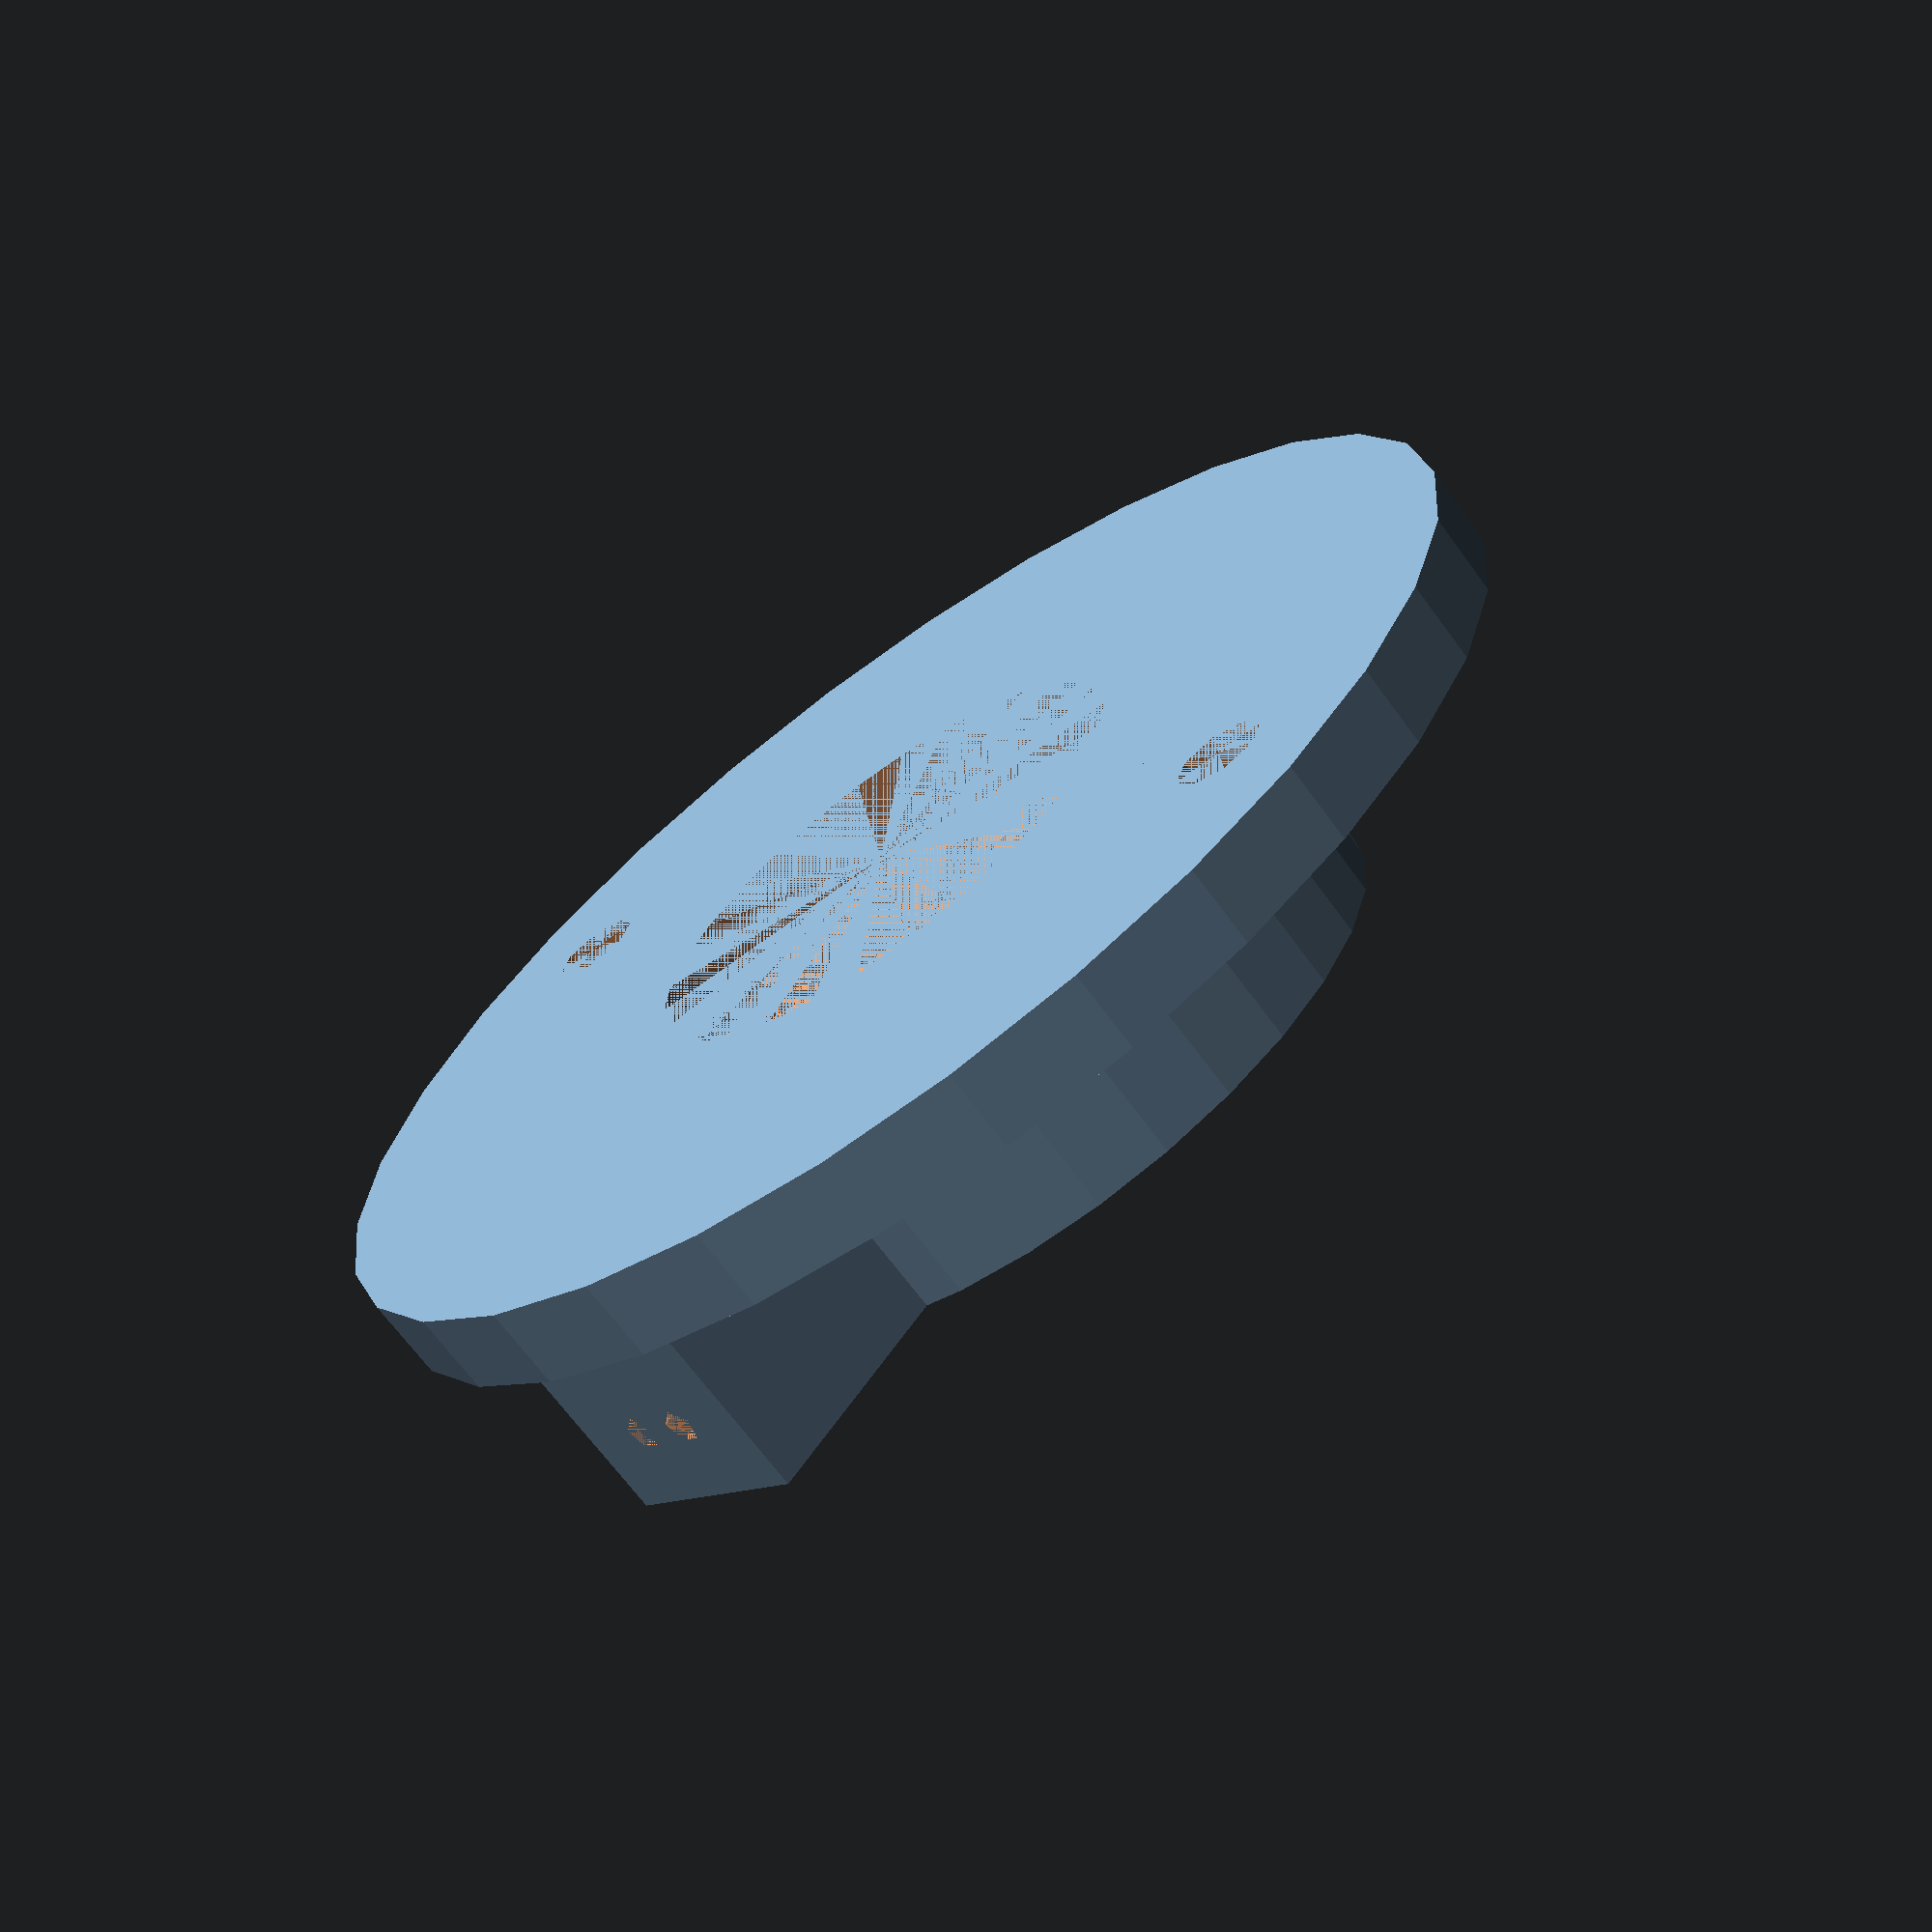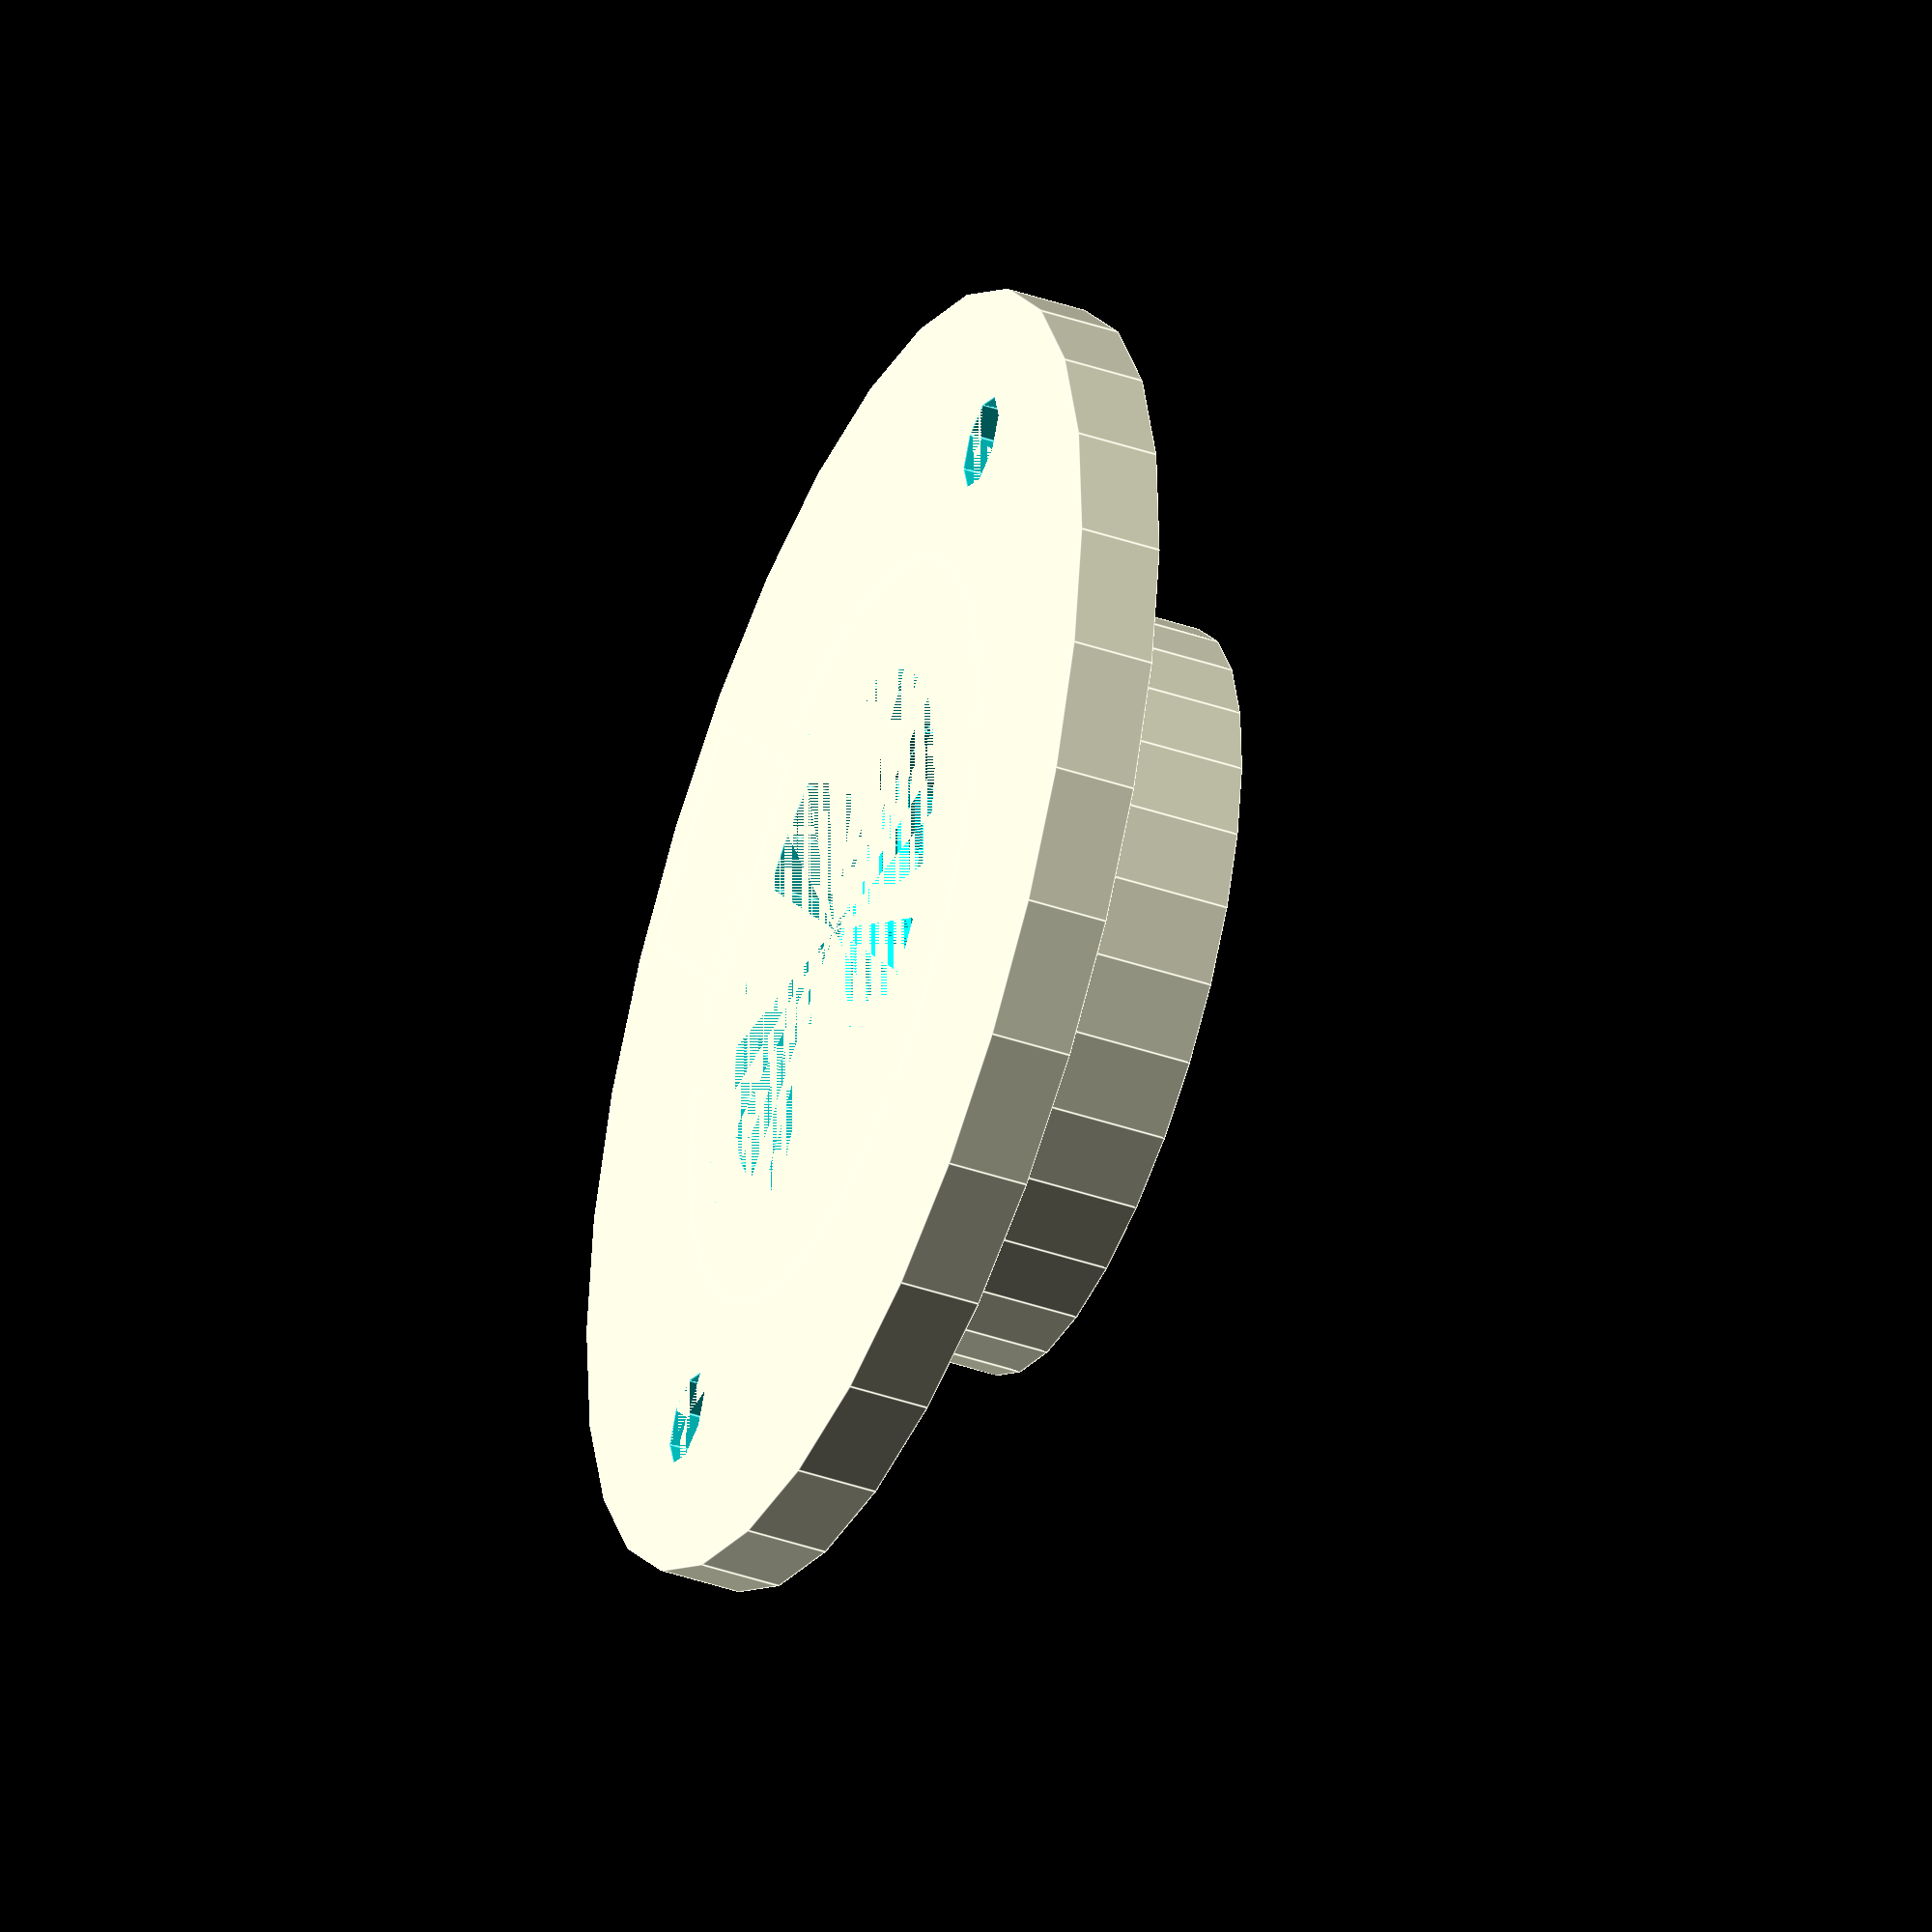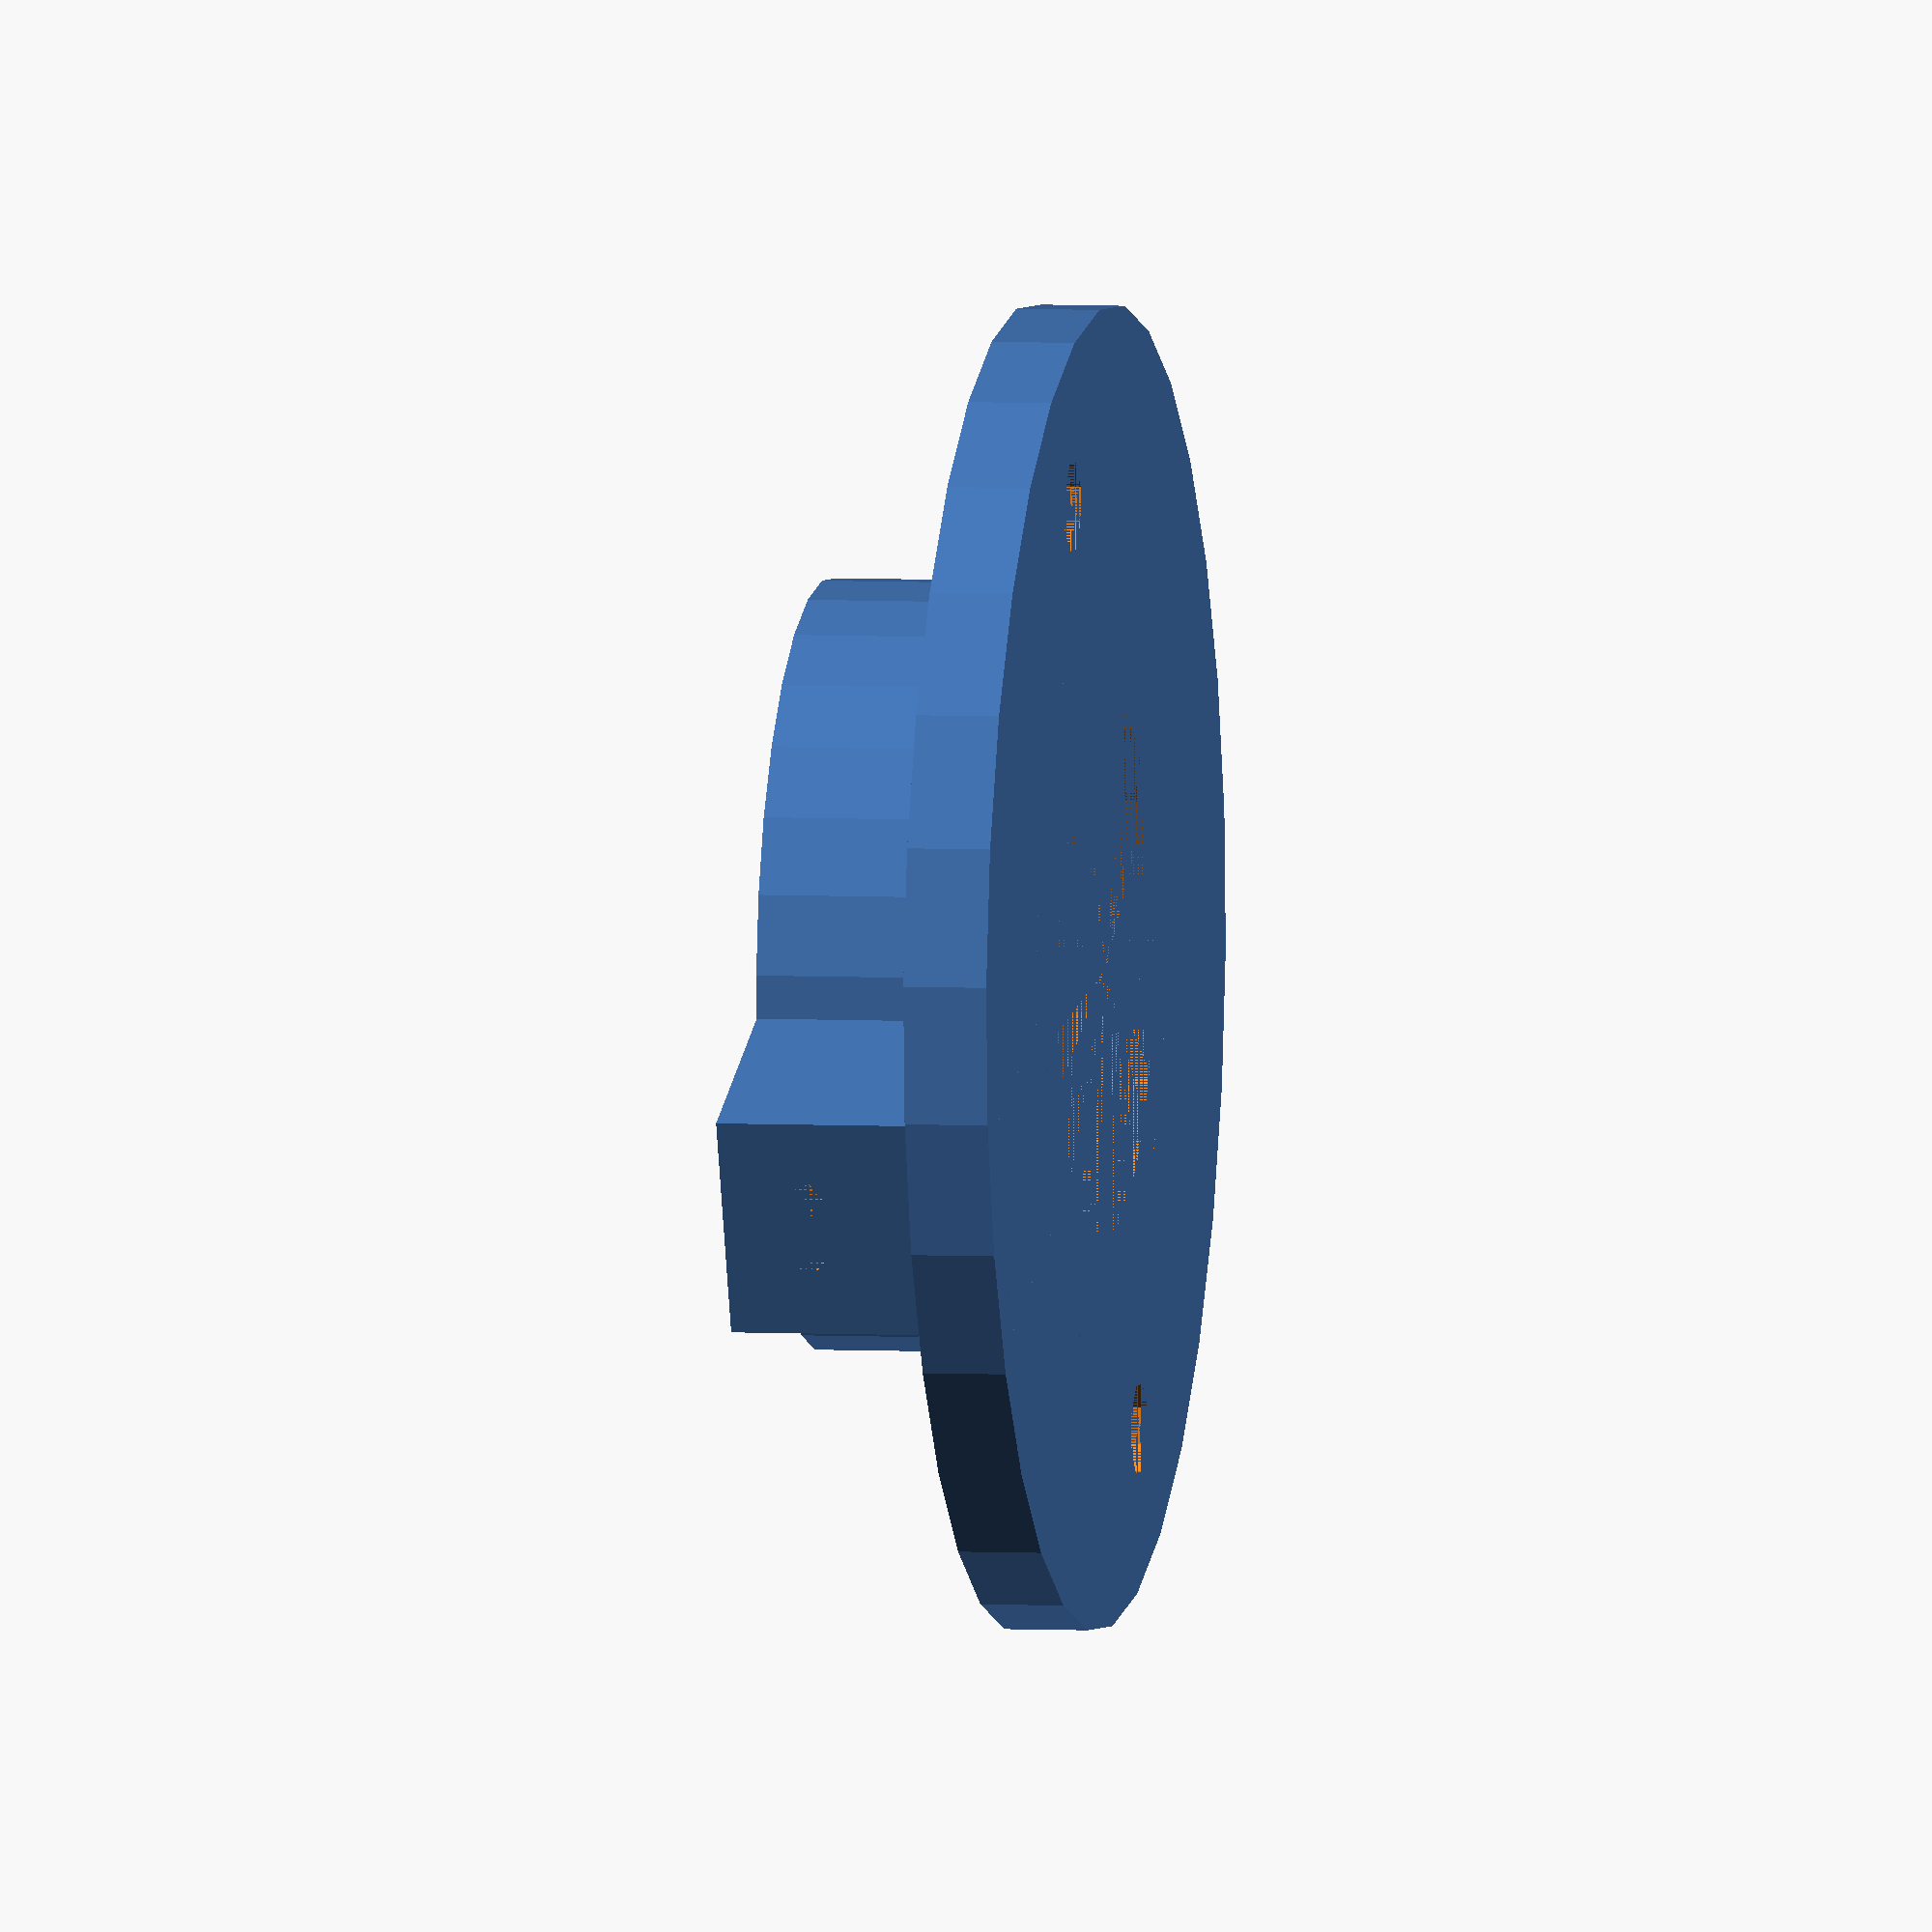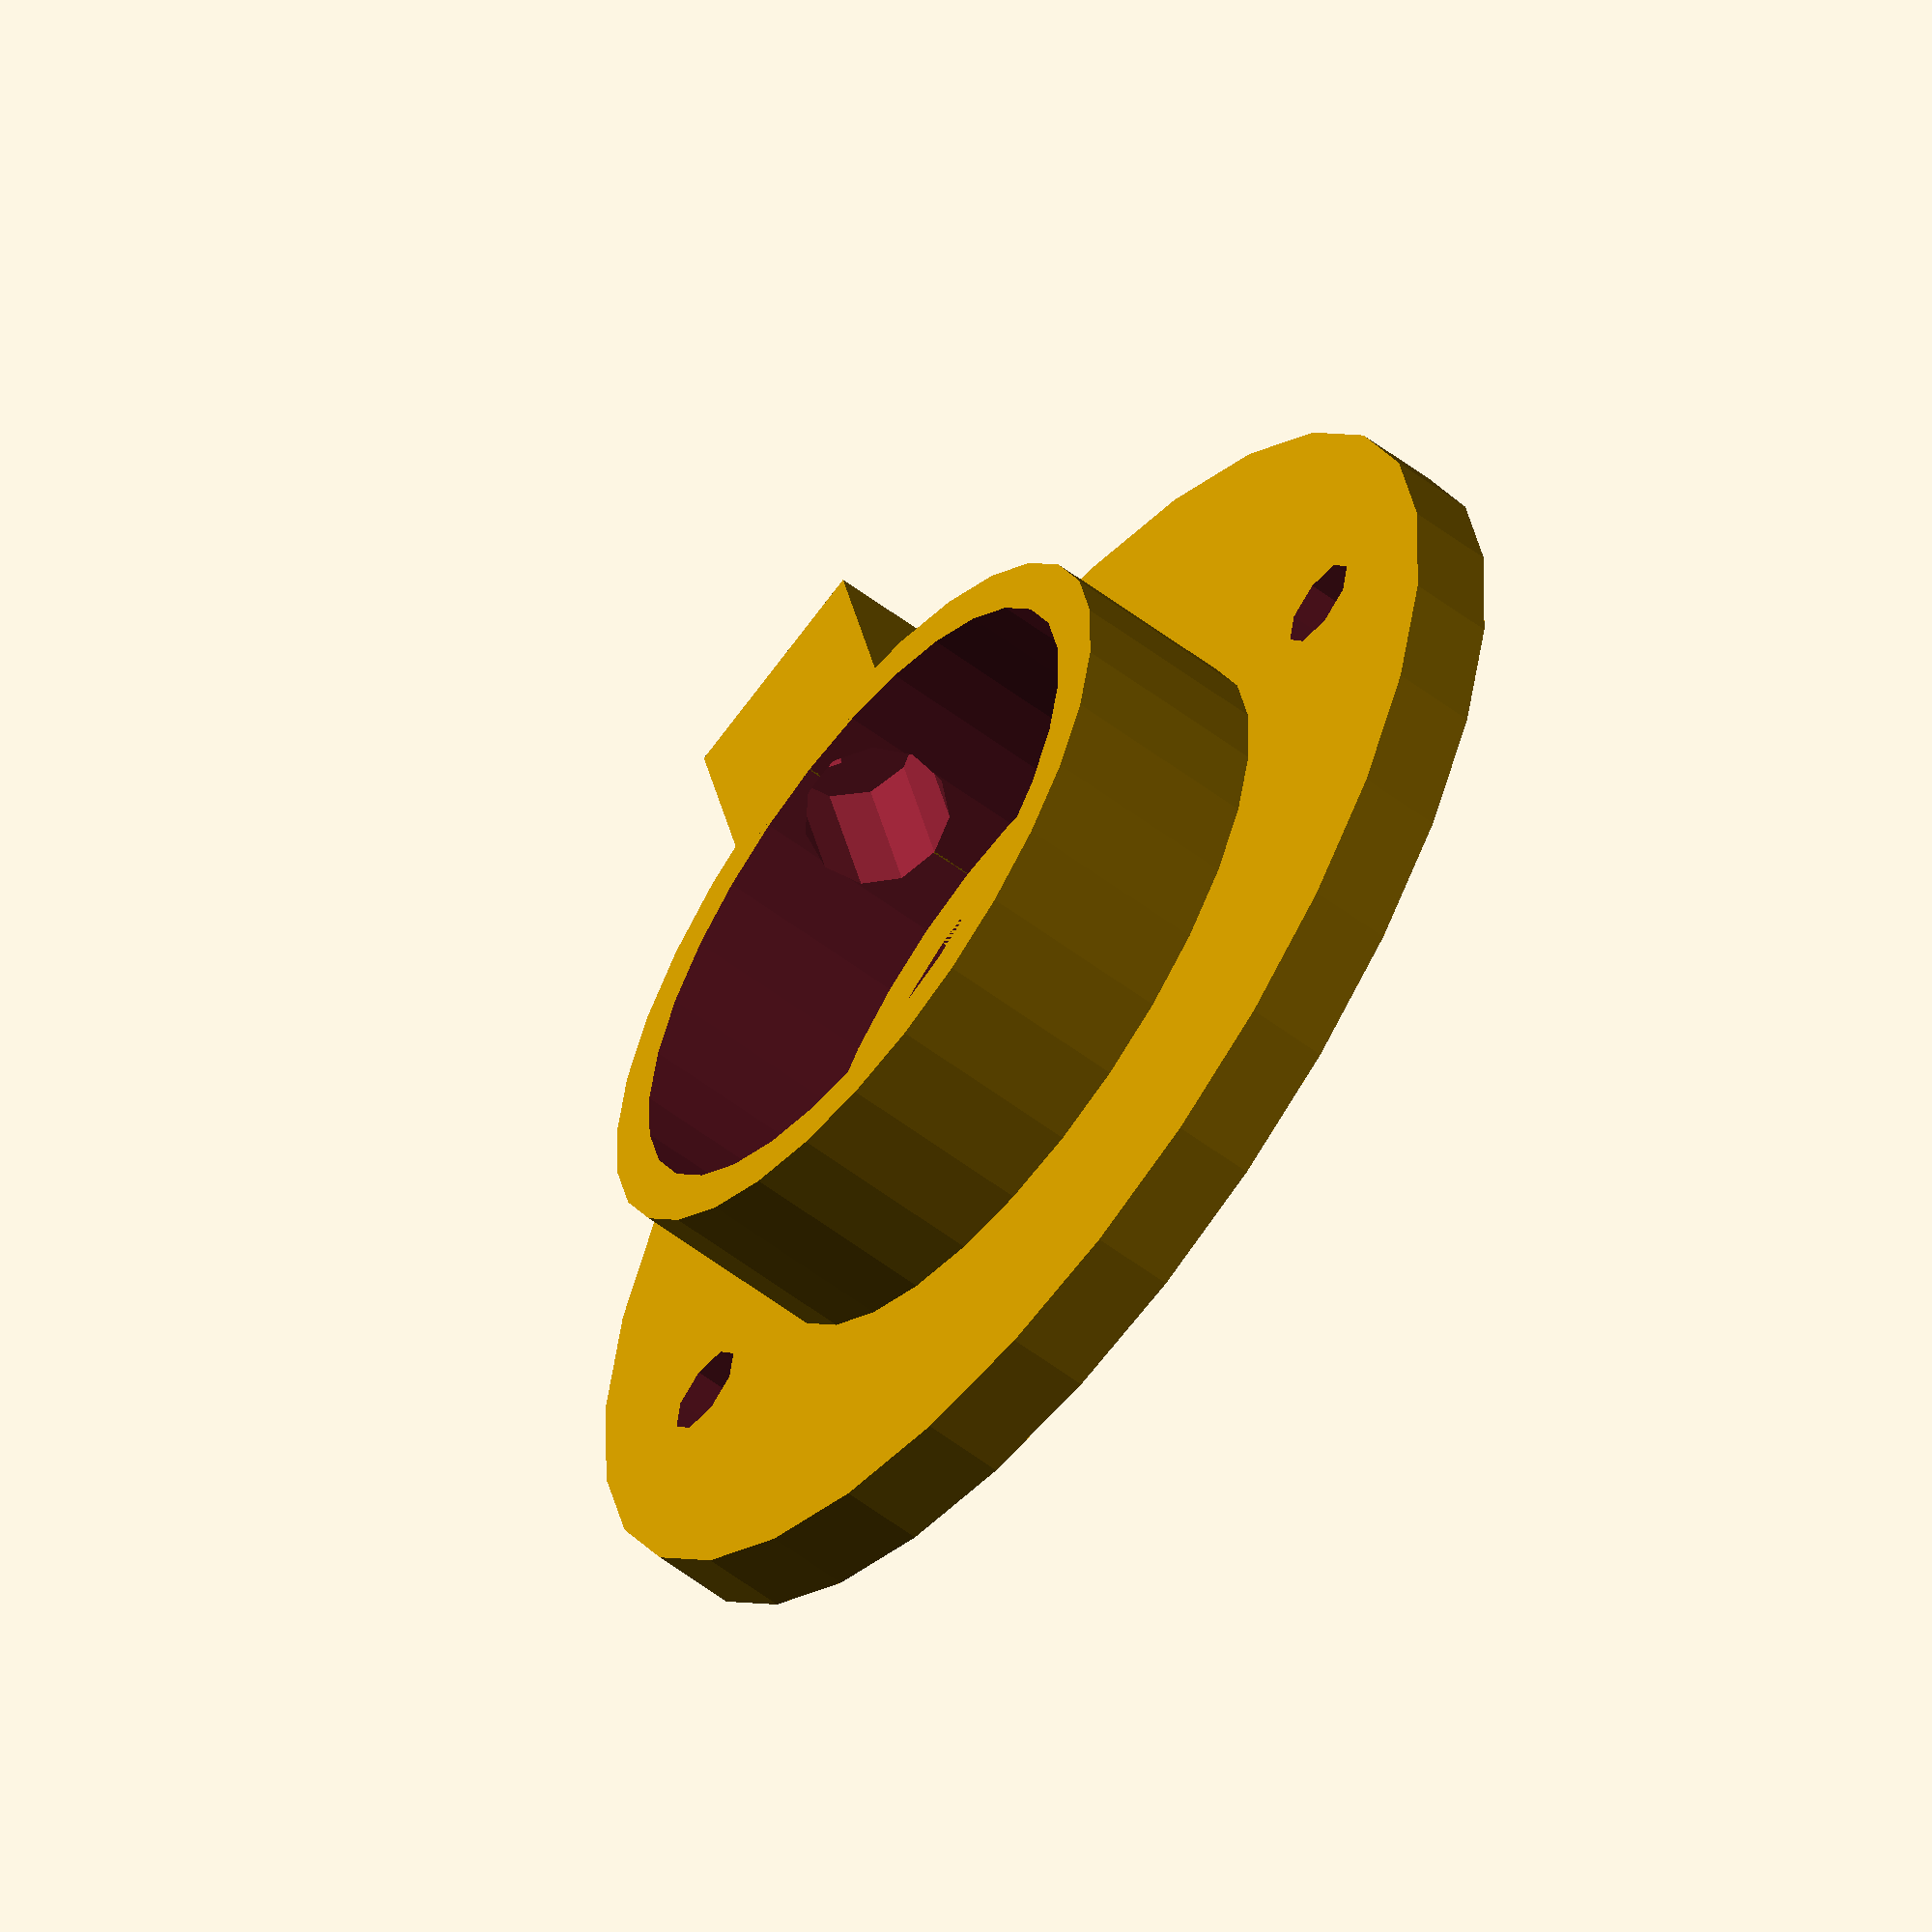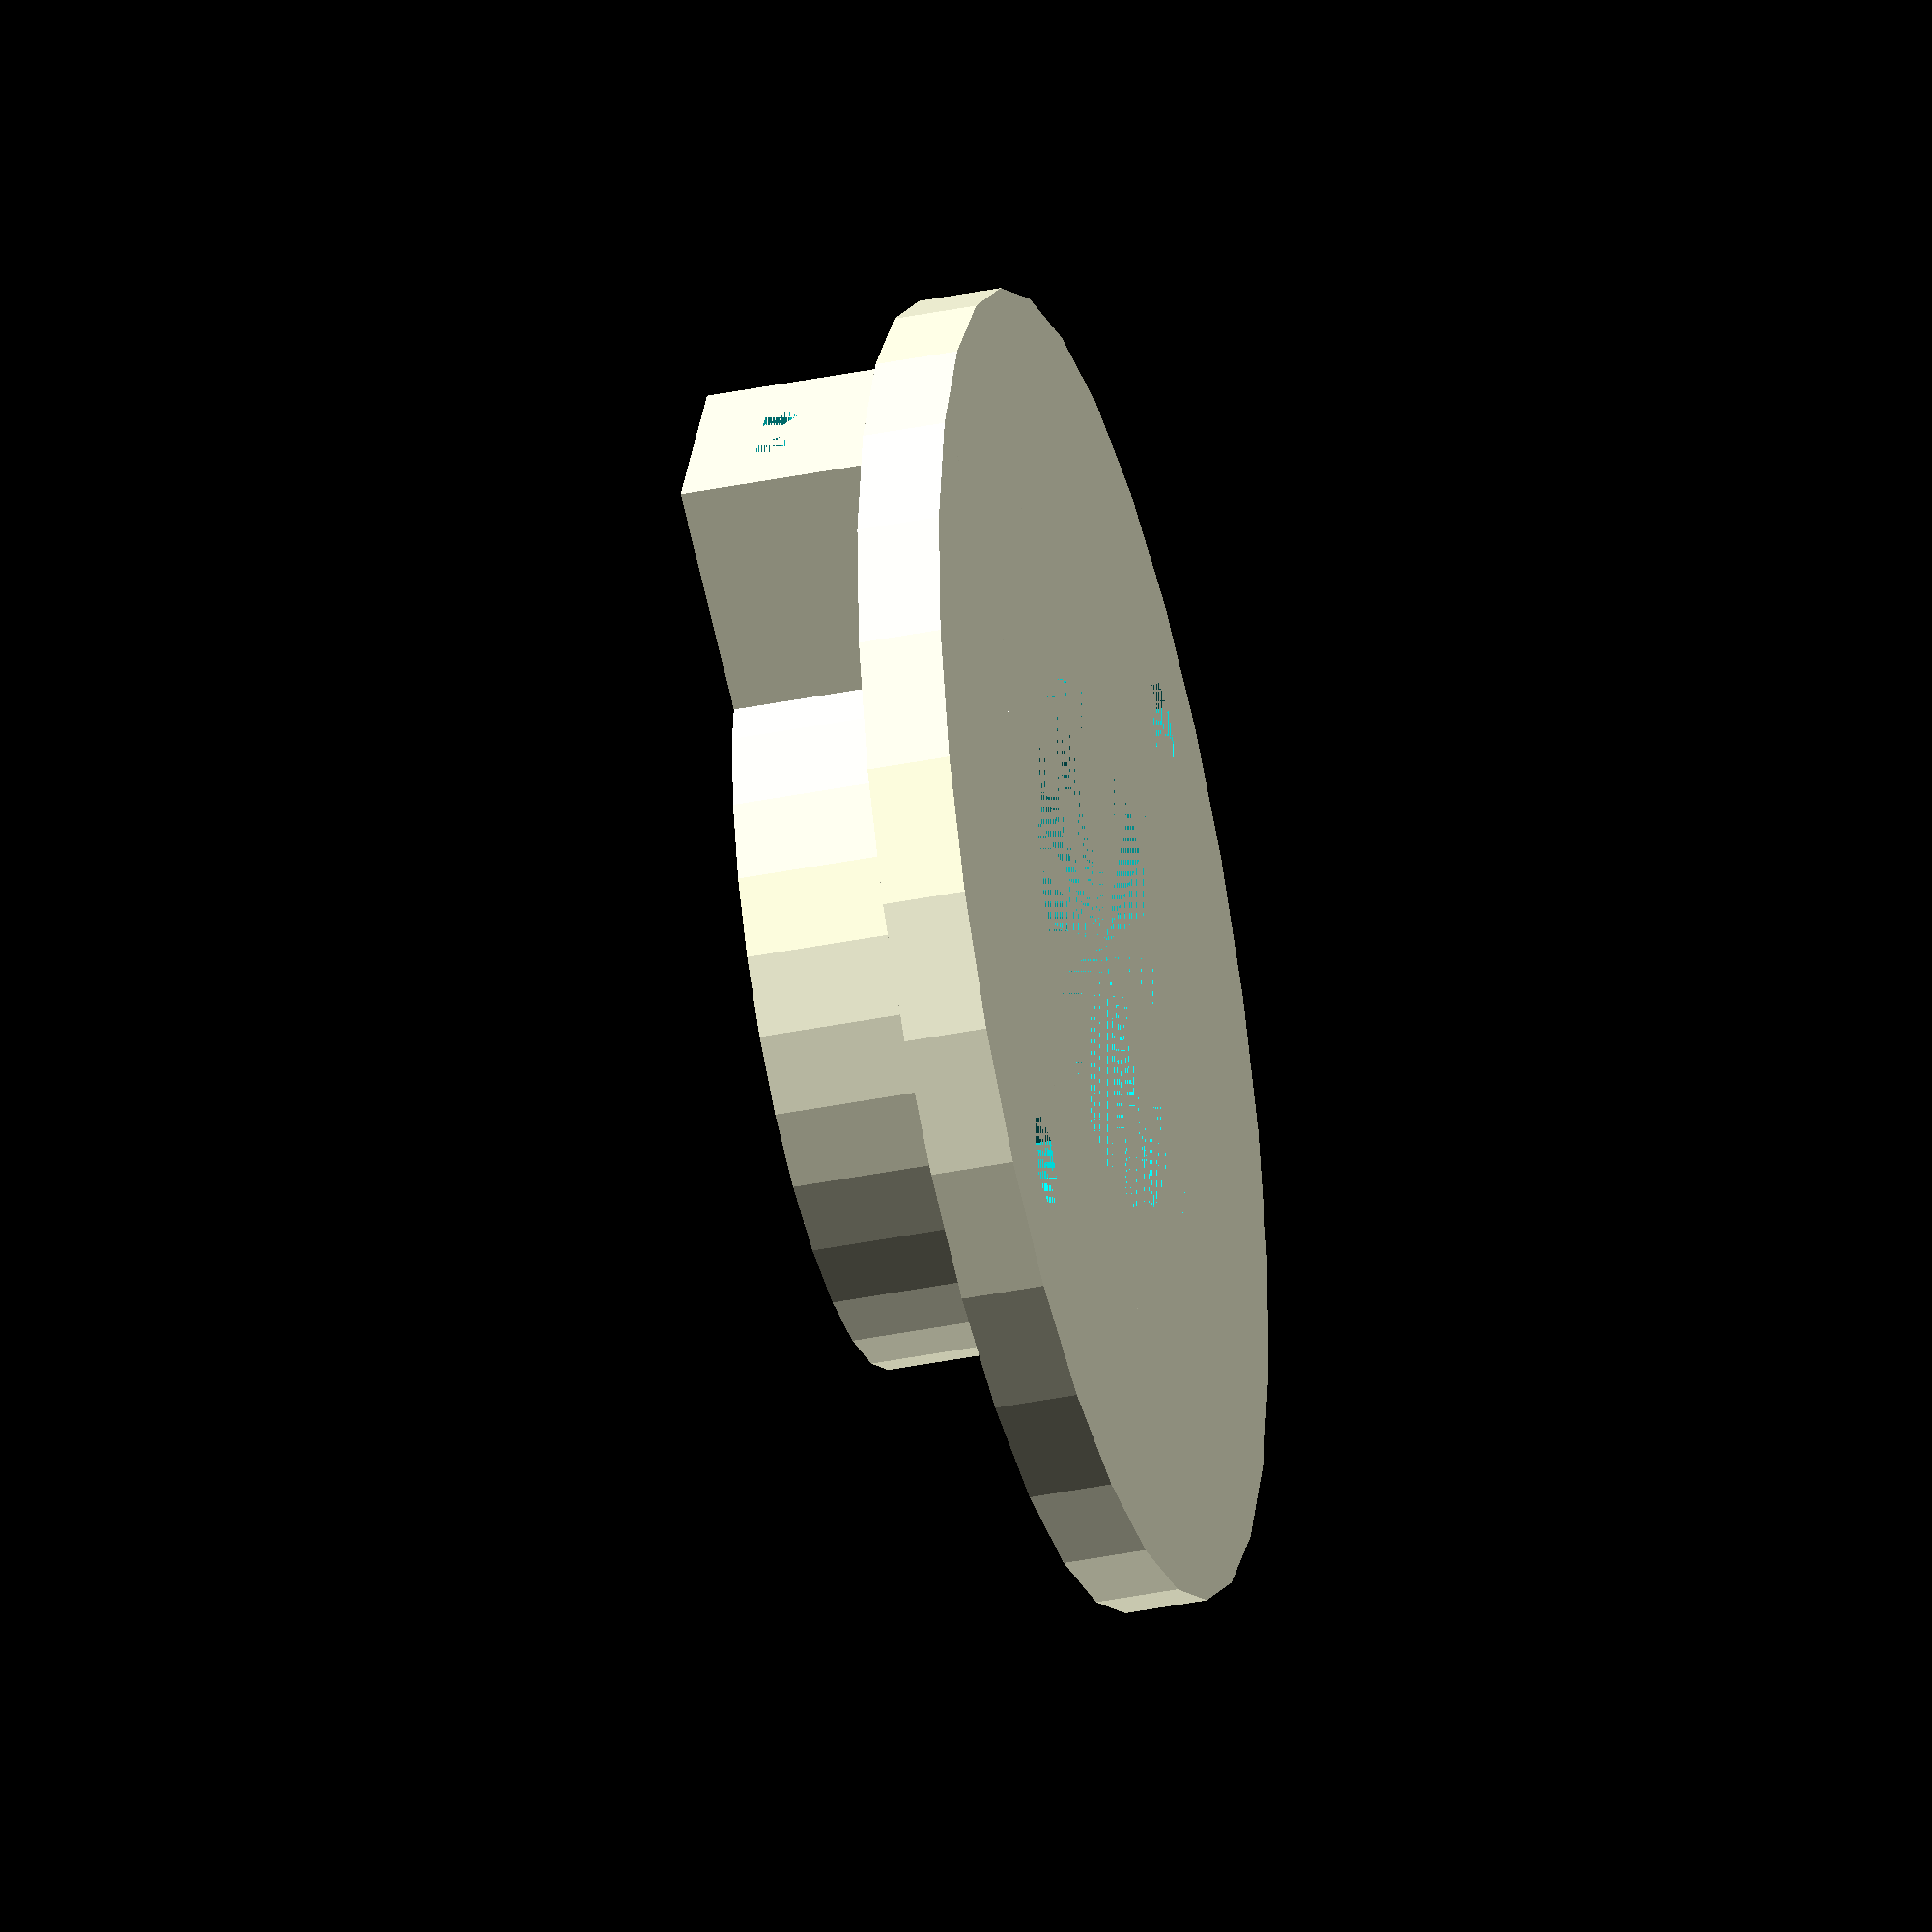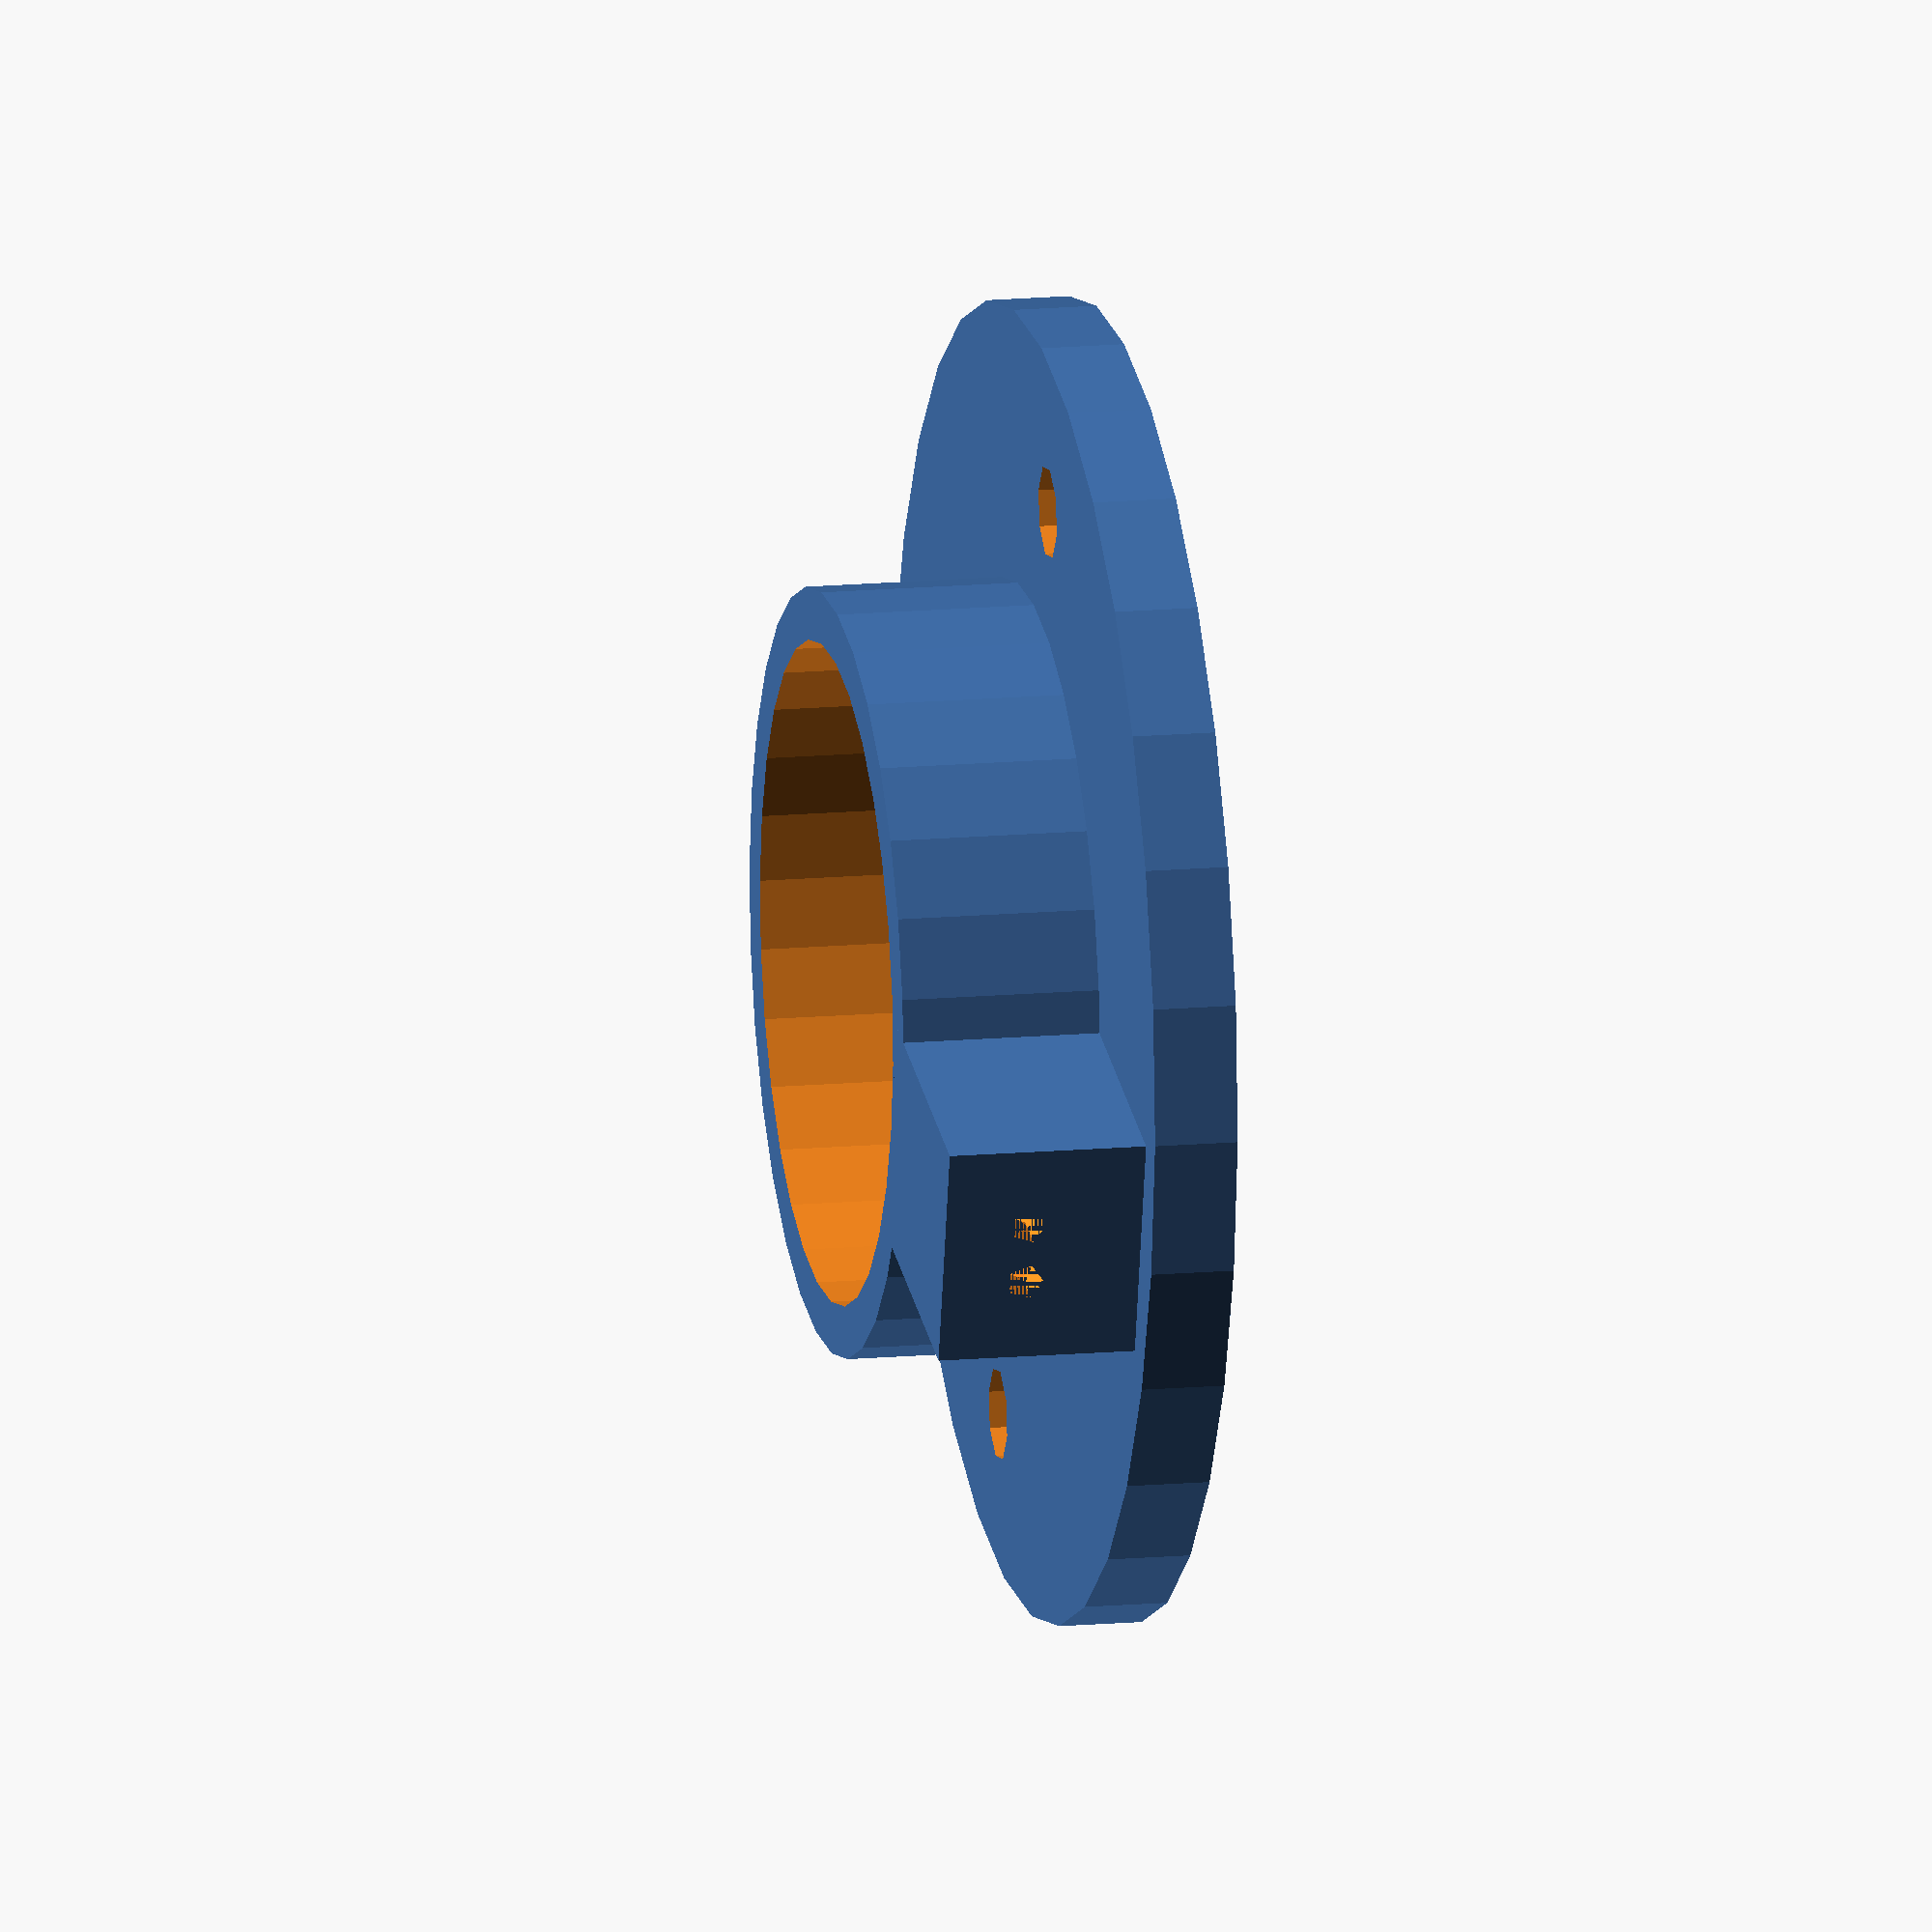
<openscad>
// Connection base
// This file contains 2 separate elements:
// * a static base, fixed to the motor;
// * a rotating cylinder, fixed to the sphere.
// It is used to add a LED and light sensor to detect a reference angle.

// Wire
wire_diam = 1.8;
// Motor base
base_diam = 63;
base_height = 4.0;
// Base screw
base_screw_diam = 4.5;
base_screw_sep = 48.5;
// Base hole
base_hole_height = base_height;
base_hole_diam = 25.7;
// Rotating cylinder
cyl_offset = base_height + 1;
cyl_height = 15;
cyl_in_diam = 20.2;
cyl_width = 2.5;
cyl_wire_width = 2.5;
cyl_wire_space = 14;
// Rotating screw
cyl_screw_offset = 13.3;
cyl_screw_diam = 4.1;
// light sensor
sensor_offset = 0.5;
sensor_diam = 7;
// LED cache
cache_width = 2.5;
cache_height = cyl_offset + sensor_offset + sensor_diam + 1;
cache_diam = cyl_in_diam + (cyl_width + cyl_wire_width)*2 + 1.5;
// LED box
led_length = 11;
led_diam = 7;
led_box_width = 2;

// Non-moving part
module base() {
	difference() {
		union() {
			difference() {
				union() {
					difference() {
						// Base
						cylinder(h = base_height, r = base_diam/2);
						// Bottom hole
						cylinder(h = base_hole_height, r = base_hole_diam/2);
						
					}
					// LED circular cache
					difference() {
						// Cylinder
						cylinder(h = cache_height, r = cache_diam/2 + cache_width);
						// Inside diameter
						cylinder(h = cyl_height, r = cache_diam/2);
					}
					// LED box
					translate([cache_diam/2, - led_diam/2 - led_box_width, 0]) {
						difference() {
							cube([led_length + led_box_width, led_diam + 2 * led_box_width, cache_height]);
							translate([0, led_box_width*2, led_diam/2 + base_height + led_box_width])
								rotate([0, 90, 0])
									cylinder(h = led_length + led_box_width, r = wire_diam/2);
							translate([0, led_diam, led_diam/2 + base_height + led_box_width])
								rotate([0, 90, 0])
									cylinder(h = led_length + led_box_width, r = wire_diam/2);
						}
					}
				}
				// LED space
				translate([cache_diam/2-1, 0, led_diam/2 + base_height + led_box_width])
					rotate([0, 90, 0])
						cylinder(h = led_length+1, r = led_diam/2);
			}
		}
		// Screws
		translate([0,base_screw_sep/2,0])
			cylinder(h = cache_height, r = base_screw_diam/2);
		translate([0,-base_screw_sep/2,0])
			cylinder(h = cache_height, r = base_screw_diam/2);
	}
}

// Rotating part
module cyl() {
	translate([0, 0, cyl_offset]) {
		union() {
			difference() {
				// Cylinder
				cylinder(h = cyl_height, r = cyl_in_diam/2 + cyl_width + cyl_wire_width);
				// Inside diameter
				cylinder(h = cyl_height, r = cyl_in_diam/2);
				// Wire space
				intersection() {
					cylinder(h = cyl_height, r = cyl_in_diam/2 + cyl_wire_width);
					translate([-(cyl_in_diam/2 + cyl_width + cyl_wire_width), -cyl_wire_space/2, 0])
						cube([cyl_in_diam+(cyl_width+cyl_wire_width)*2, cyl_wire_space, cyl_height]);
				}
				// Screw
				translate([0, 0, cyl_screw_offset + cyl_screw_diam/2 - cyl_offset])
					rotate([90, 0, 0])
						cylinder(h = cyl_in_diam+(cyl_width+cyl_wire_width)*2, r = cyl_screw_diam/2, center=true);
				// Light sensor
				translate([cyl_in_diam/2 + cyl_wire_width - 1, 0, sensor_offset + sensor_diam/2])
					rotate([0, 90, 0])
						cylinder(h = cyl_width + 2, r=sensor_diam/2);
			}
		}
	}
}

// Non-moving part
base();
// Rotating part
//cyl();
</openscad>
<views>
elev=67.9 azim=49.5 roll=216.2 proj=p view=wireframe
elev=223.2 azim=129.6 roll=291.9 proj=o view=edges
elev=355.4 azim=21.2 roll=100.4 proj=o view=solid
elev=58.5 azim=257.6 roll=52.1 proj=o view=wireframe
elev=218.1 azim=152.6 roll=75.6 proj=o view=solid
elev=165.8 azim=194.1 roll=101.5 proj=o view=solid
</views>
